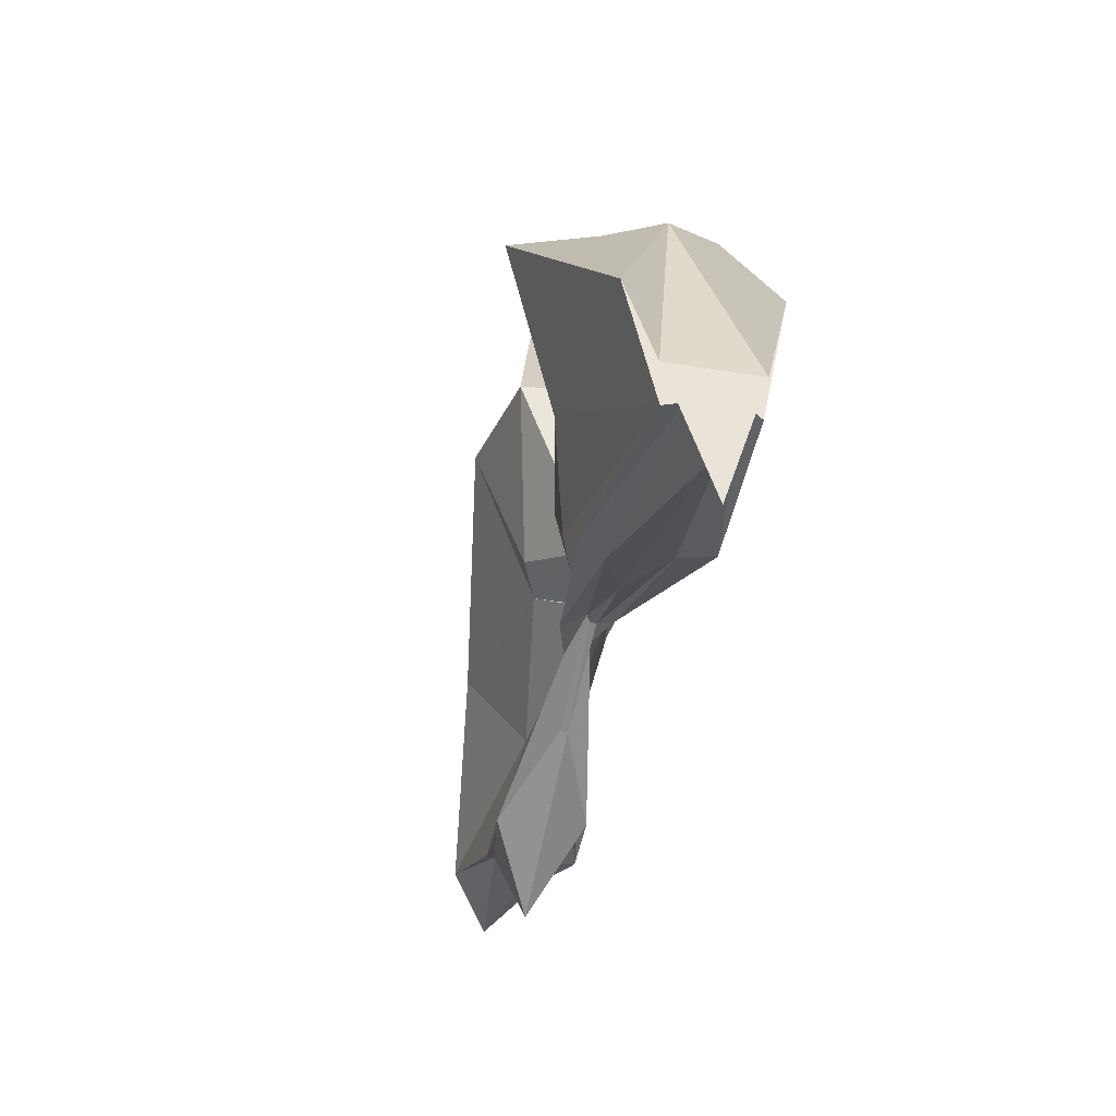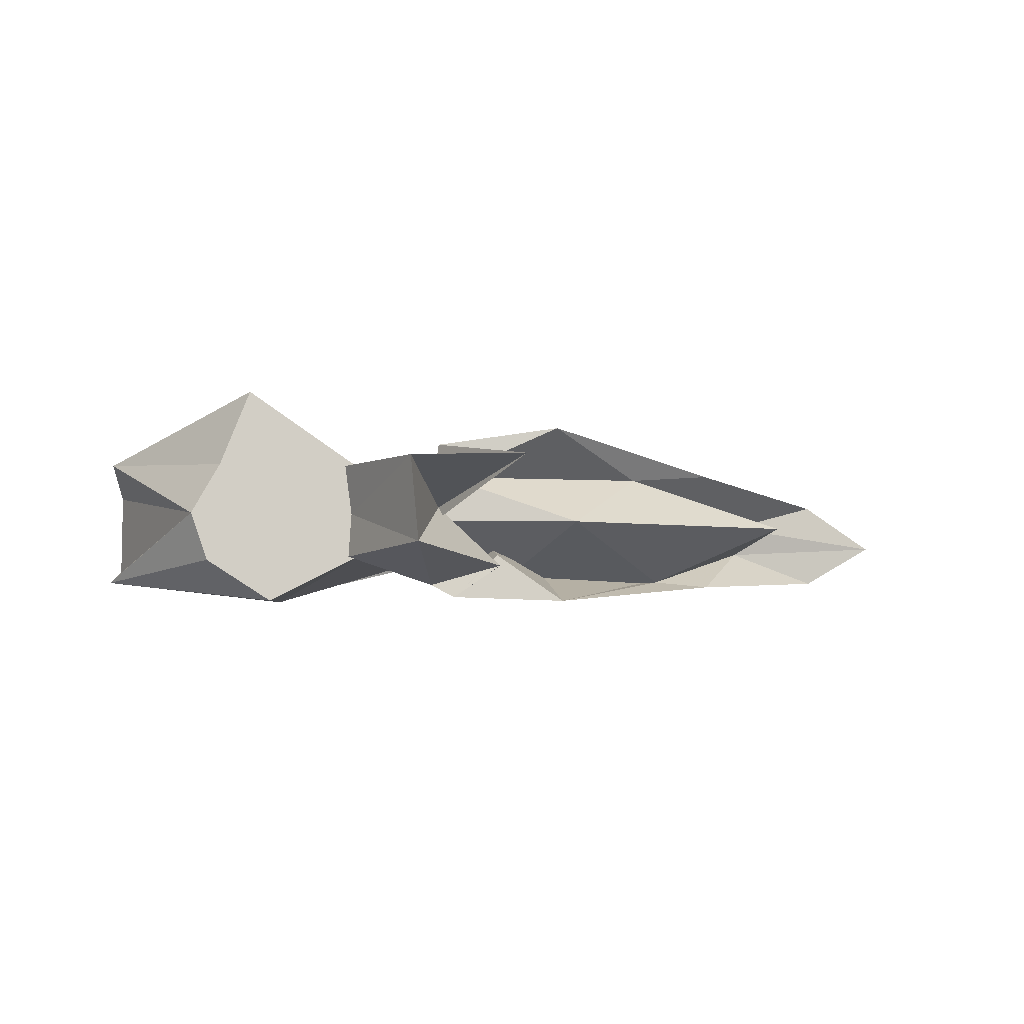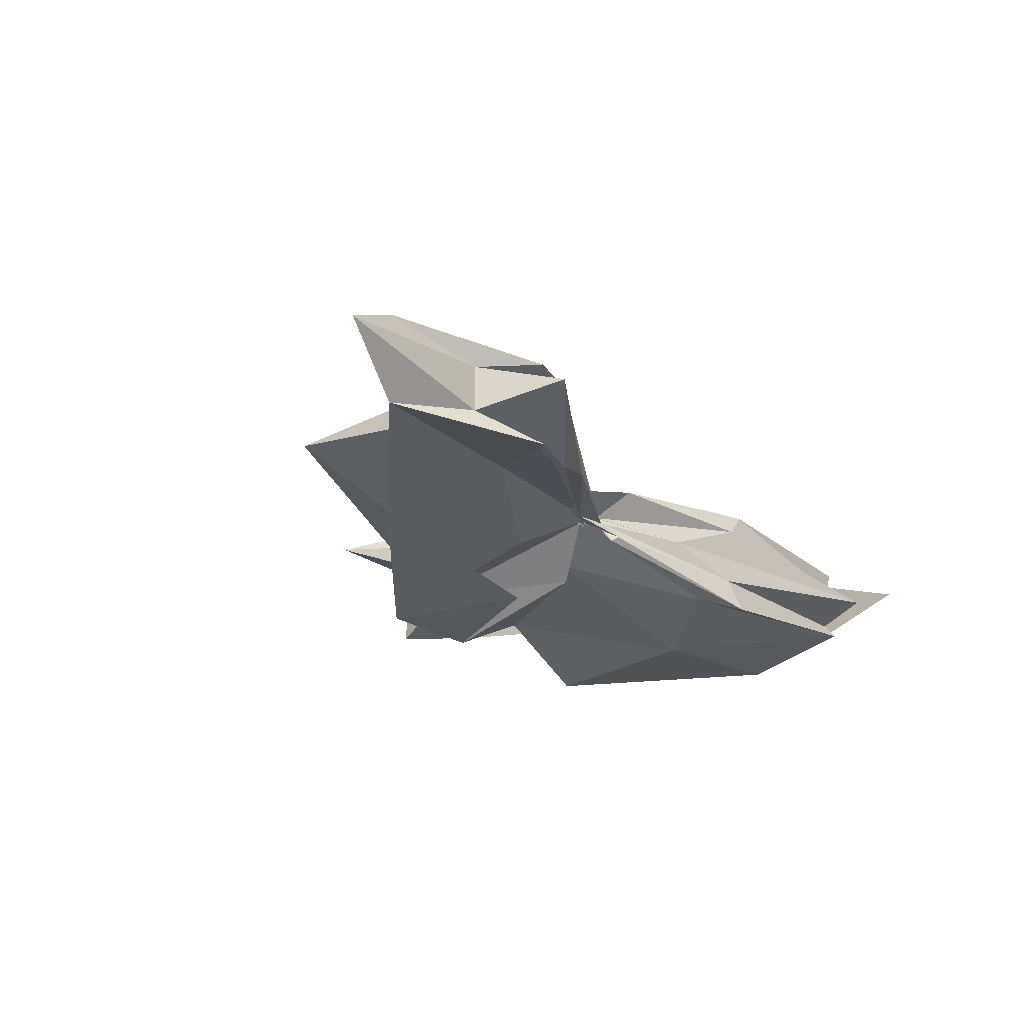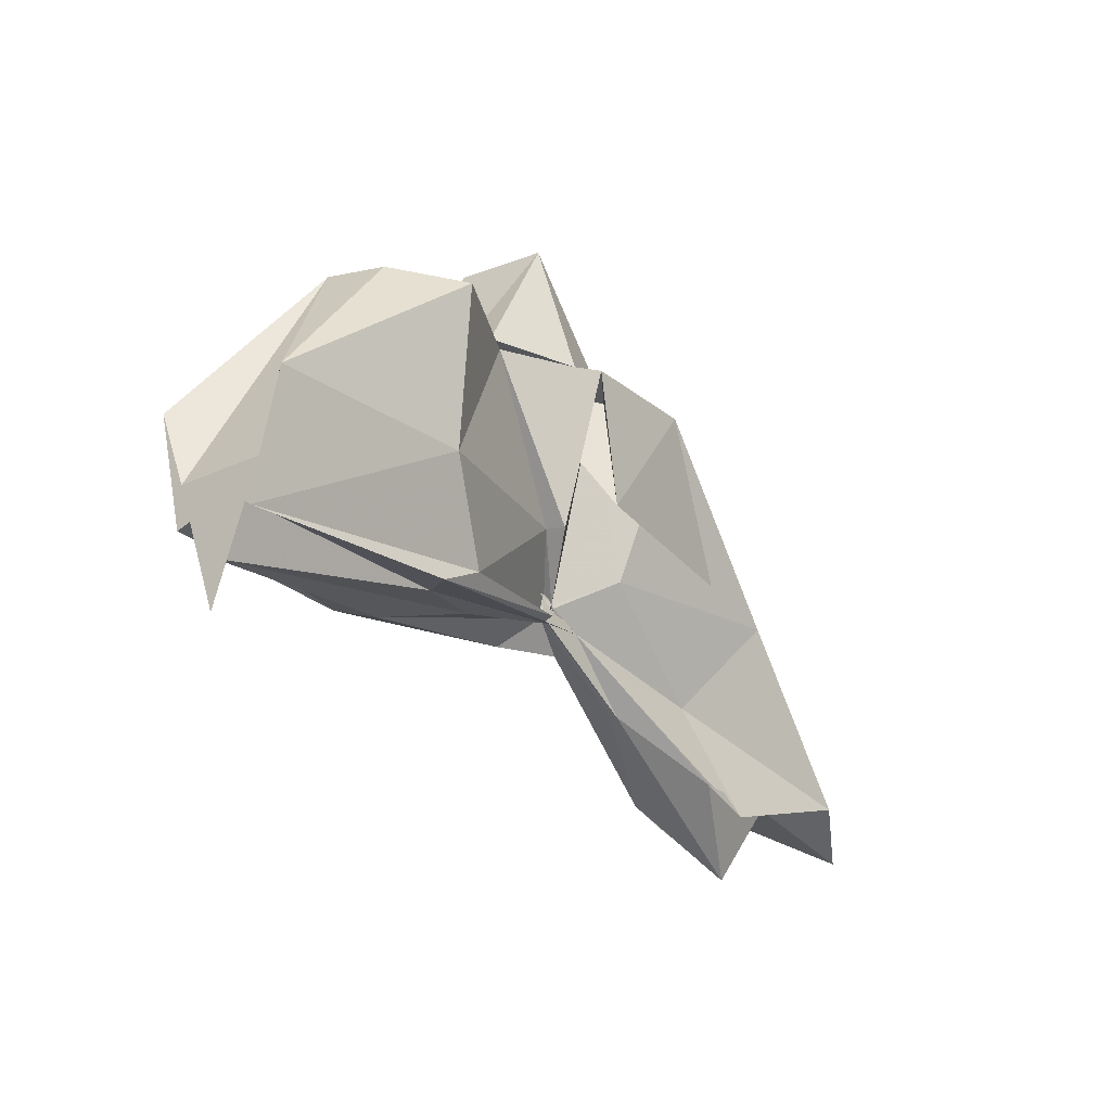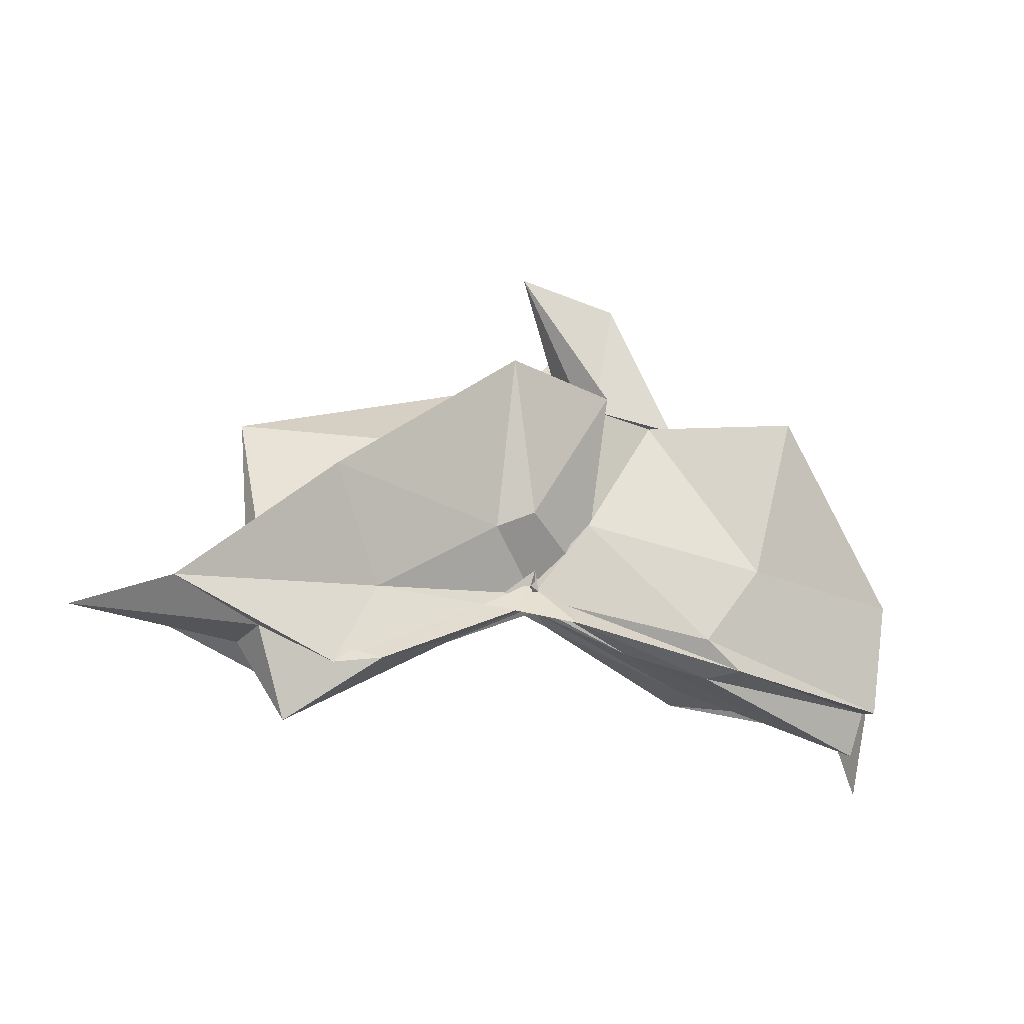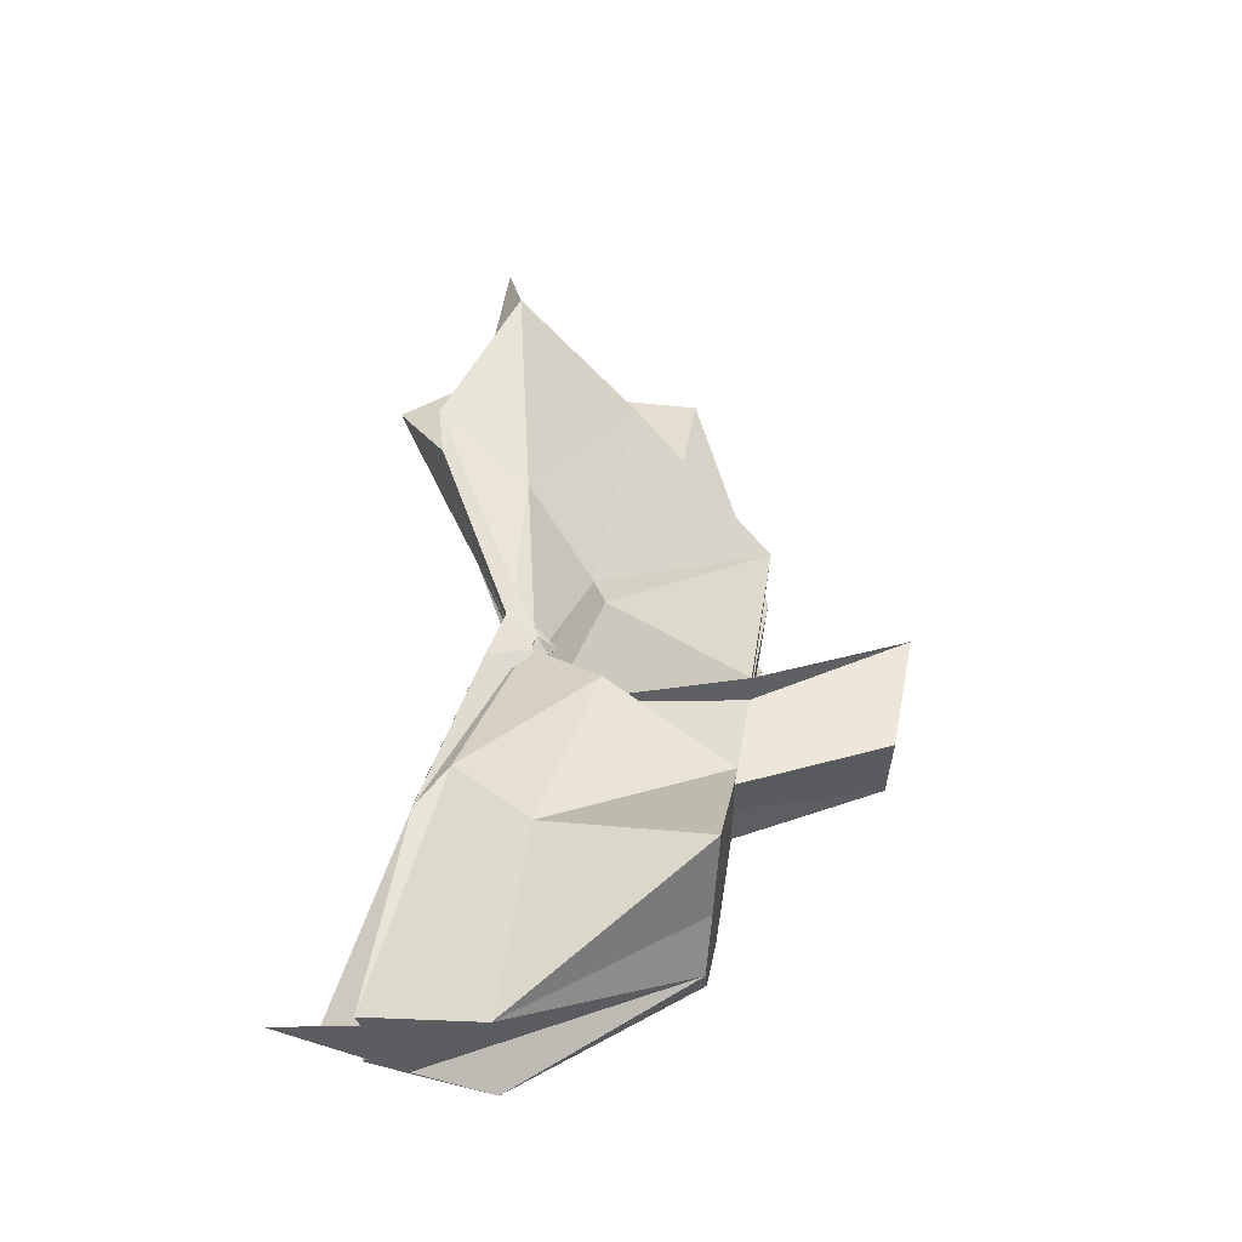
<metadata>
{"format":"obj","ext":"obj","renderer":"f3d","projection":"perspective","resolution":1024,"background":"white","views":[{"elev":-31.5,"azim":-102.7,"up":"+Z"},{"elev":-6.9,"azim":-2.9,"up":"+Y"},{"elev":-24.2,"azim":130.4,"up":"+Y"},{"elev":-25.3,"azim":-52.2,"up":"+Z"},{"elev":-26.2,"azim":148.5,"up":"+Z"},{"elev":52.6,"azim":-80.2,"up":"+Y"}]}
</metadata>
<code>
v -0.45 0.003566 0.2471
v -0.4136 -0.003808 0.06726
v -0.1394 -0.003702 0.1611
v -0.2722 0.03916 0.1649
v -0.3473 0.0735 0.2471
v -0.3864 0.04043 0.1295
v -0.4588 0.004009 0.101
v -0.5116 0.03259 0.2471
v -0.6125 0.103 0.2471
v -0.6372 0.03985 0.2471
v -0.6468 -0.0425 0.2471
v -0.593 -0.07703 0.2471
v -0.5106 -0.03504 0.2471
v -0.4405 -0.0421 0.1249
v -0.3994 -0.03725 0.2471
v -0.3431 -0.0764 0.2471
v -0.2489 -0.05115 0.137
v -0.158 0.01054 0.03855
v -0.1995 0.04926 0.1216
v -0.3583 0.02706 0.1154
v -0.4091 -0.006209 0.08406
v -0.4468 0.03047 0.1373
v -0.5989 0.06469 0.1165
v -0.749 0.05599 0.1188
v -0.661 -0.002158 0.2471
v -0.749 -0.05226 0.1191
v -0.5943 -0.06918 0.1156
v -0.441 -0.02468 0.1287
v -0.4092 -0.004861 0.08291
v -0.3598 -0.03292 0.1123
v -0.1994 -0.05423 0.1216
v -0.1576 -0.01533 0.033
v -0.07785 0.03447 0.002695
v -0.2571 0.01119 0.04402
v -0.4131 -0.007602 0.08003
v -0.4083 -0.0001582 0.07313
v -0.5544 0.04856 0.04898
v -0.749 0.03278 0.0256
v -0.749 0.03238 0.05855
v -0.749 -0.03751 0.05773
v -0.749 -0.03251 0.02484
v -0.5458 -0.04828 0.04833
v -0.4026 0.008342 0.07934
v -0.4137 -0.001836 0.07688
v -0.2572 -0.017 0.04401
v -0.07822 -0.0408 0.002924
v -0.01346 -0.003667 -0.02122
v -0.2111 0.03247 -0.0376
v -0.3591 0.005833 0.05314
v -0.4064 -0.0008887 0.08547
v -0.4379 0.01157 0.0671
v -0.5904 0.04482 0.02891
v -0.749 0.01698 0.03023
v -0.749 -0.003897 -0.04063
v -0.749 -0.01953 0.03529
v -0.5852 -0.05123 0.02771
v -0.4296 -0.02151 0.06307
v -0.4089 0.004852 0.09611
v -0.3601 -0.0127 0.05089
v -0.211 -0.03889 -0.03808
v -0.1552 -0.0228 -0.01421
v -0.1555 0.01574 -0.01382
v -0.3308 -0.007772 0.2471
v -0.4432 0.02996 0.2471
v -0.4501 0.05806 0.2473
v -0.4532 0.03502 0.2471
v -0.5301 0.03907 0.2471
v -0.5243 -0.002753 0.2471
v -0.5266 -0.03928 0.2471
v -0.4558 -0.06328 0.2471
v -0.4364 -0.0737 0.249
v -0.4029 -0.06247 0.1518
v -0.4519 -0.007884 0.2471
v -0.3802 0.03471 0.3577
v -0.4734 0.03328 0.3553
v -0.4669 -0.03653 0.354
v -0.397 -0.04646 0.248
v -0.2527 0.03266 -0.02547
v -0.3868 0.009737 0.05259
v -0.4375 0.02453 0.04747
v -0.5701 0.02305 0.02509
v -0.749 -0.003424 -0.00392
v -0.5706 -0.02561 0.0319
v -0.4336 -0.01792 0.05811
v -0.3866 -0.01074 0.06547
v -0.2545 -0.03839 -0.02334
v -0.1884 -0.003809 -0.07732
v -0.3292 -0.000228 0.018
v -0.4172 -0.0009161 0.07086
v -0.5056 -0.003694 0.04314
v -0.4167 -0.008327 0.06446
v -0.3297 -0.006285 0.01701
f 3 18 4
f 4 18 19
f 4 19 5
f 5 19 20
f 5 20 6
f 6 20 21
f 6 21 7
f 7 21 22
f 7 22 8
f 8 22 23
f 8 23 9
f 9 23 24
f 9 24 10
f 10 24 25
f 10 25 11
f 11 25 26
f 11 26 12
f 12 26 27
f 12 27 13
f 13 27 28
f 13 28 14
f 14 28 29
f 14 29 15
f 15 29 30
f 15 30 16
f 16 30 31
f 16 31 17
f 17 31 32
f 17 32 3
f 3 32 18
f 18 33 19
f 19 33 34
f 19 34 20
f 20 34 35
f 20 35 21
f 21 35 36
f 21 36 22
f 22 36 37
f 22 37 23
f 23 37 38
f 23 38 24
f 24 38 39
f 24 39 25
f 25 39 40
f 25 40 26
f 26 40 41
f 26 41 27
f 27 41 42
f 27 42 28
f 28 42 43
f 28 43 29
f 29 43 44
f 29 44 30
f 30 44 45
f 30 45 31
f 31 45 46
f 31 46 32
f 32 46 47
f 32 47 18
f 18 47 33
f 33 48 34
f 34 48 49
f 34 49 35
f 35 49 50
f 35 50 36
f 36 50 51
f 36 51 37
f 37 51 52
f 37 52 38
f 38 52 53
f 38 53 39
f 39 53 54
f 39 54 40
f 40 54 55
f 40 55 41
f 41 55 56
f 41 56 42
f 42 56 57
f 42 57 43
f 43 57 58
f 43 58 44
f 44 58 59
f 44 59 45
f 45 59 60
f 45 60 46
f 46 60 61
f 46 61 47
f 47 61 62
f 47 62 33
f 33 62 48
f 63 64 73
f 64 74 73
f 64 65 74
f 65 66 74
f 66 75 74
f 66 67 75
f 67 68 75
f 68 76 75
f 68 69 76
f 69 70 76
f 70 77 76
f 70 71 77
f 71 72 77
f 72 73 77
f 72 63 73
f 78 88 79
f 79 88 89
f 79 89 80
f 80 89 81
f 81 89 90
f 81 90 82
f 82 90 83
f 83 90 91
f 83 91 84
f 84 91 85
f 85 91 92
f 85 92 86
f 86 92 87
f 87 92 88
f 87 88 78
f 3 4 63
f 63 4 64
f 4 5 64
f 64 5 65
f 5 6 65
f 6 7 65
f 65 7 66
f 7 8 66
f 66 8 67
f 8 9 67
f 9 10 67
f 67 10 68
f 10 11 68
f 68 11 69
f 11 12 69
f 12 13 69
f 69 13 70
f 13 14 70
f 70 14 71
f 14 15 71
f 15 16 71
f 71 16 72
f 16 17 72
f 72 17 63
f 17 3 63
f 48 78 49
f 49 78 79
f 49 79 50
f 50 79 80
f 50 80 51
f 51 80 52
f 52 80 81
f 52 81 53
f 53 81 82
f 53 82 54
f 54 82 55
f 55 82 83
f 55 83 56
f 56 83 84
f 56 84 57
f 57 84 58
f 58 84 85
f 58 85 59
f 59 85 86
f 59 86 60
f 60 86 61
f 61 86 87
f 61 87 62
f 62 87 78
f 62 78 48
f 73 74 1
f 74 75 1
f 75 76 1
f 76 77 1
f 77 73 1
f 89 88 2
f 90 89 2
f 91 90 2
f 92 91 2
f 88 92 2

</code>
